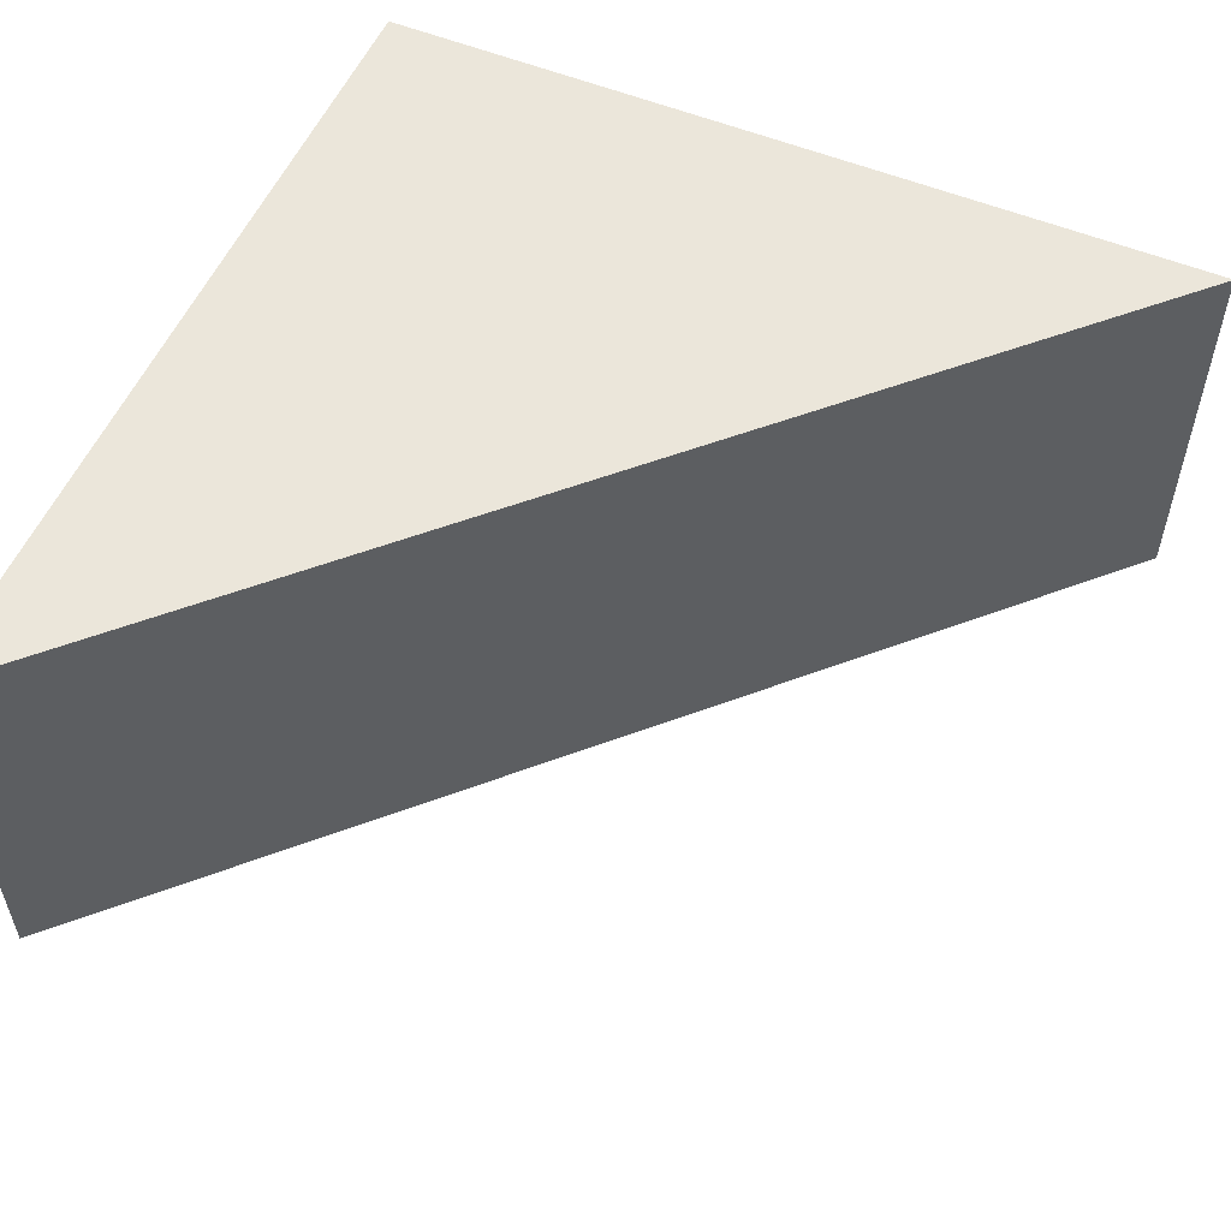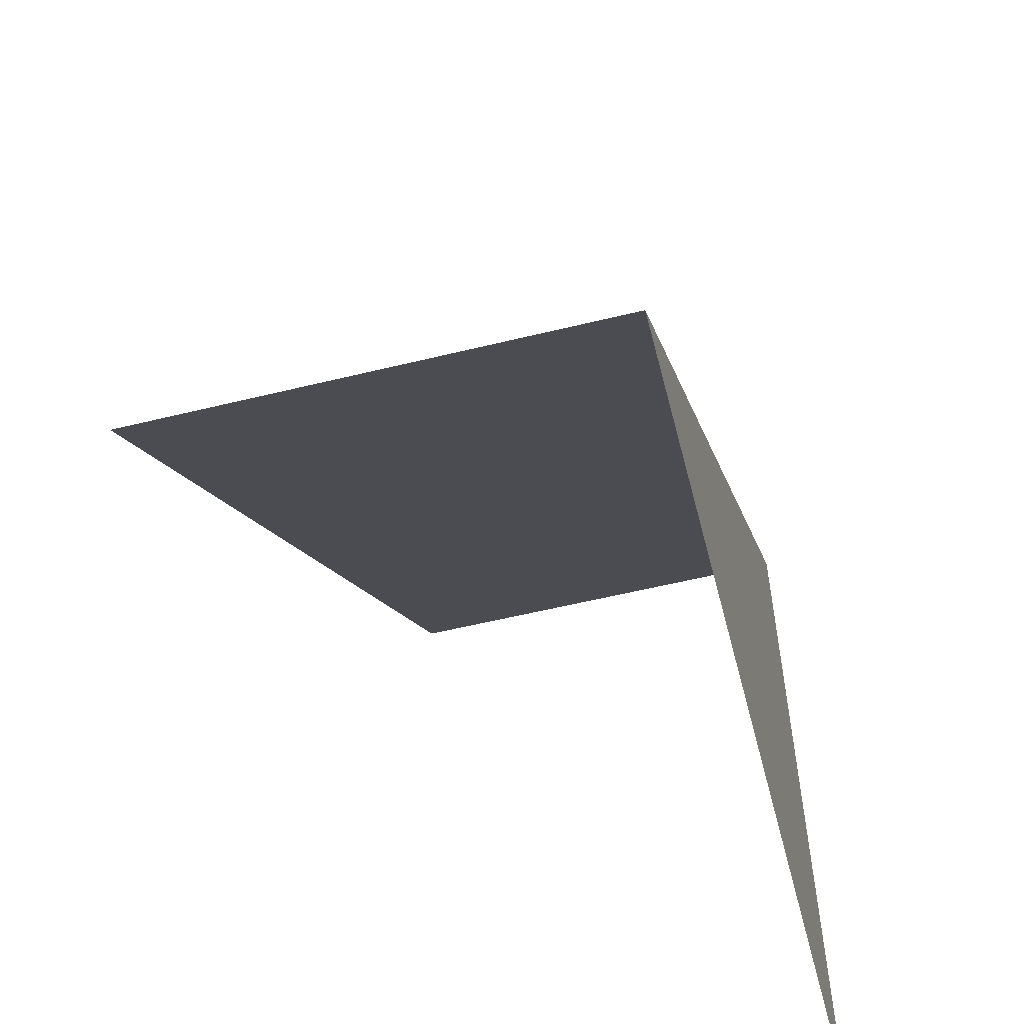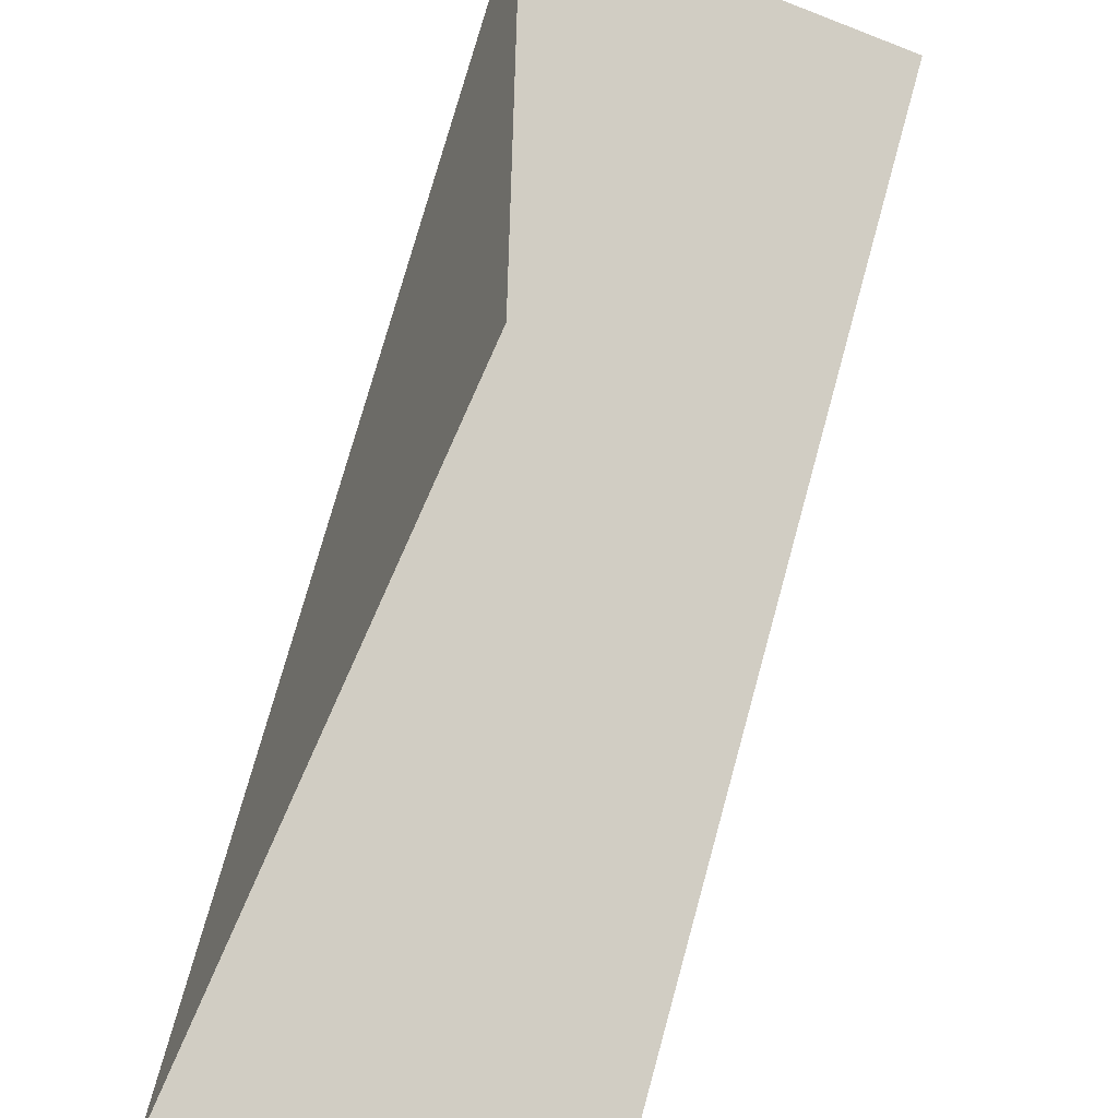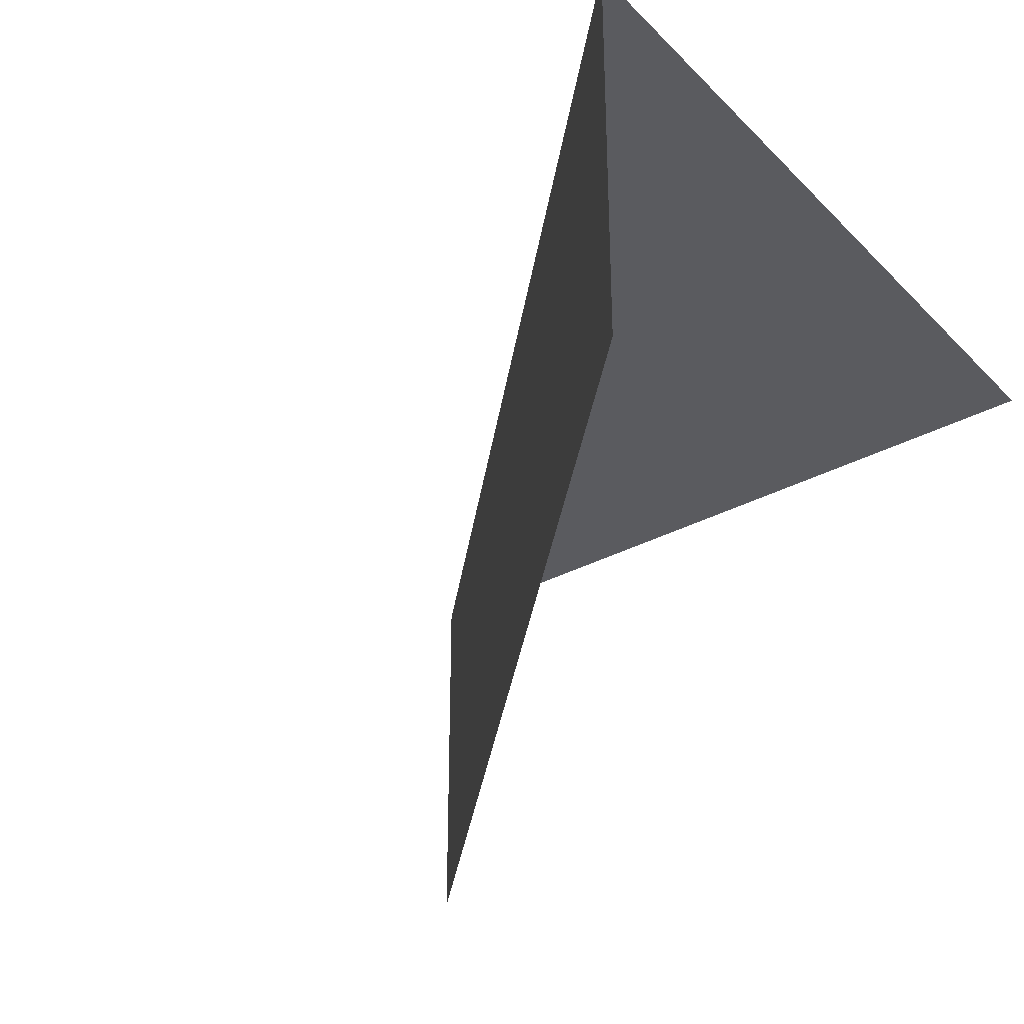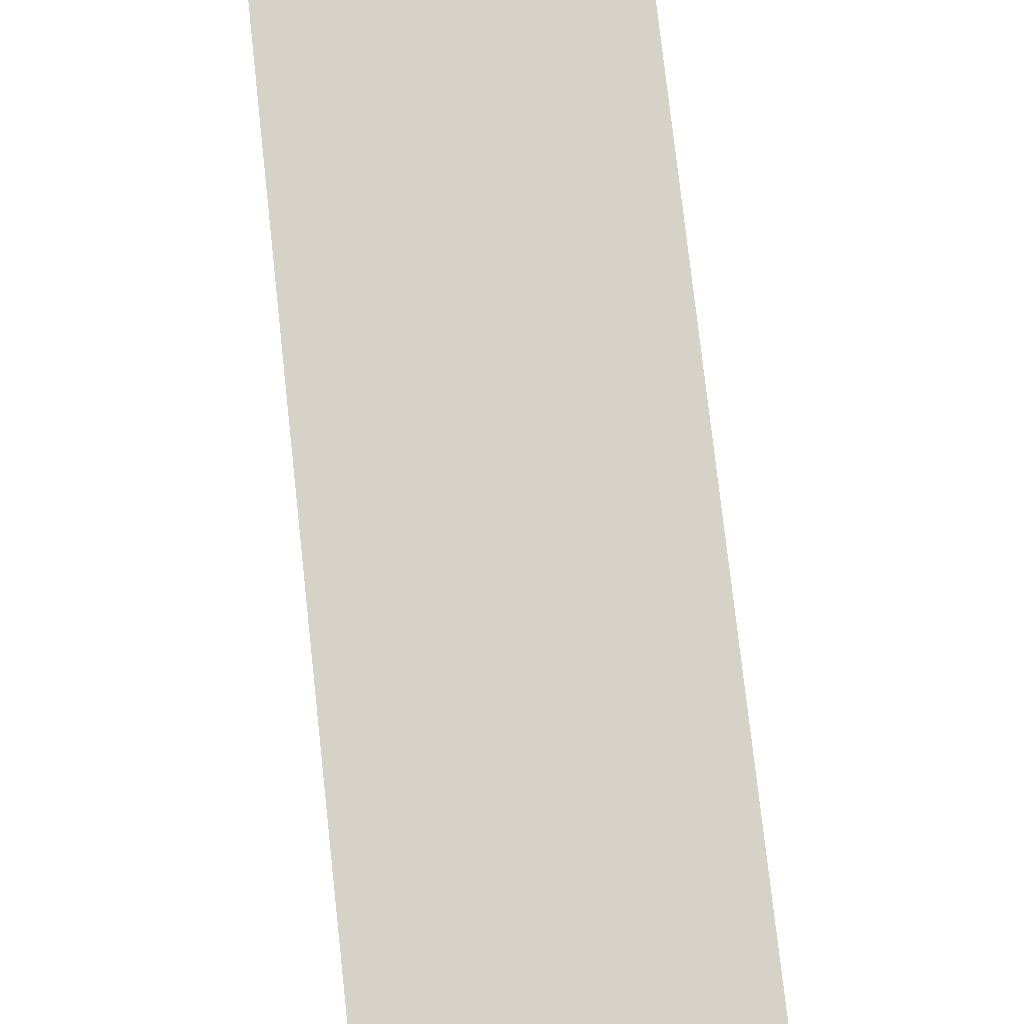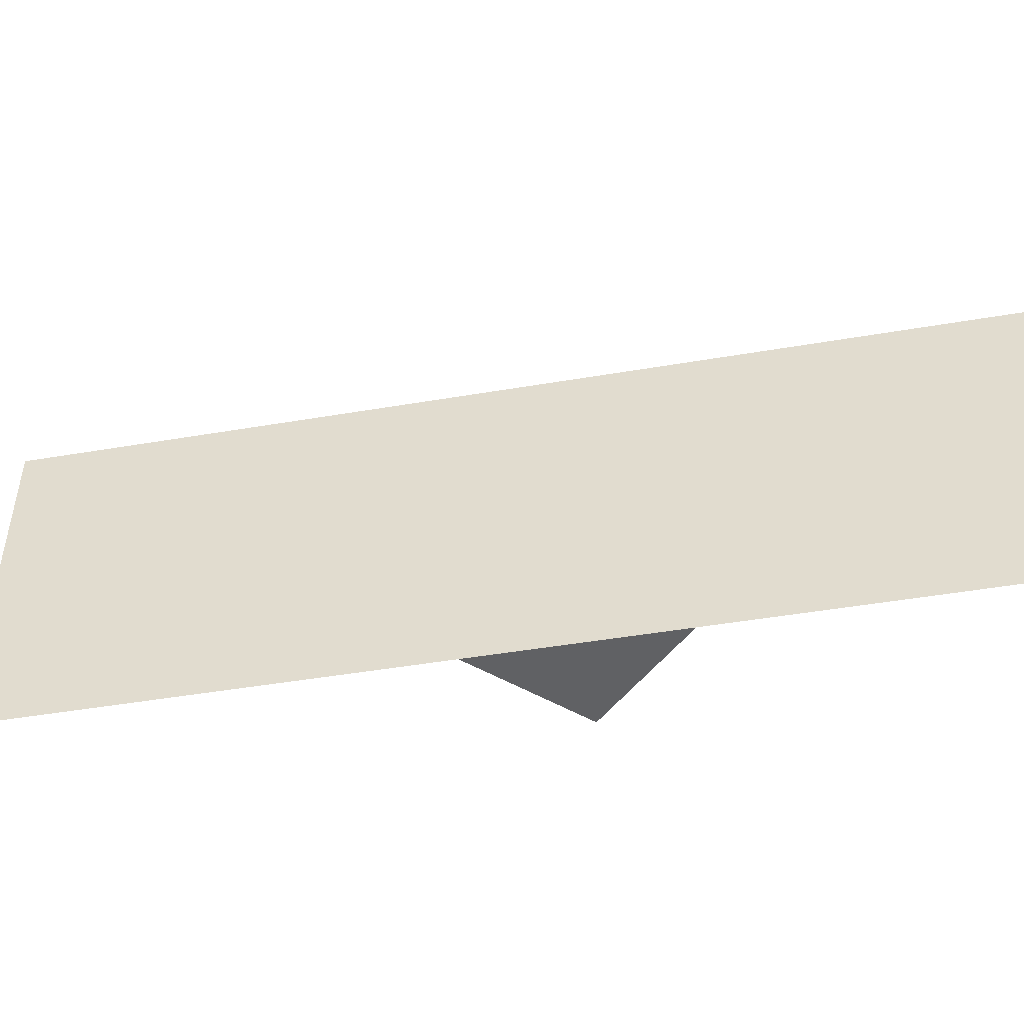
<metadata>
{"format":"obj","ext":"obj","renderer":"f3d","projection":"perspective","resolution":1024,"background":"white","views":[{"elev":55.0,"azim":23.4,"up":"+Y"},{"elev":-56.4,"azim":104.4,"up":"+Z"},{"elev":-56.7,"azim":-112.2,"up":"+Z"},{"elev":-33.0,"azim":127.0,"up":"+Y"},{"elev":33.9,"azim":81.0,"up":"+Z"},{"elev":-46.9,"azim":56.0,"up":"+Y"}]}
</metadata>
<code>
g pb_Mesh356650
v 0 0 -8
v -8 0 0
v 0 4 -8
v -8 4 0
v -8 4 0
v -8 4 -8
v 0 4 -8
g pb_Mesh356650_0
f 3 2 1
f 3 4 2
f 7 6 5

</code>
